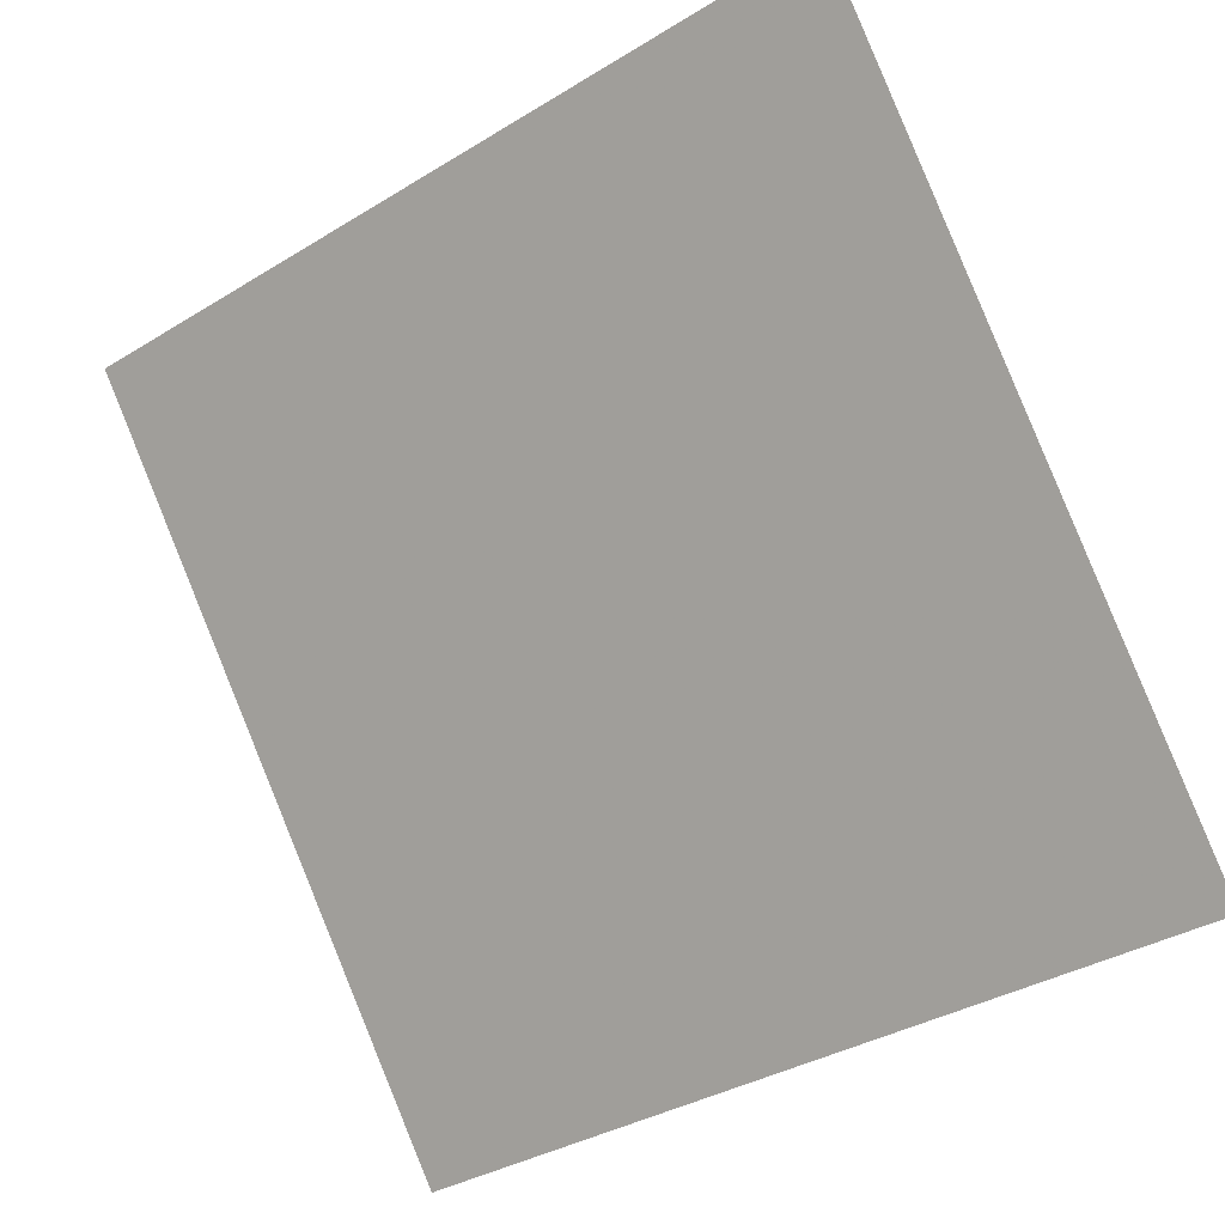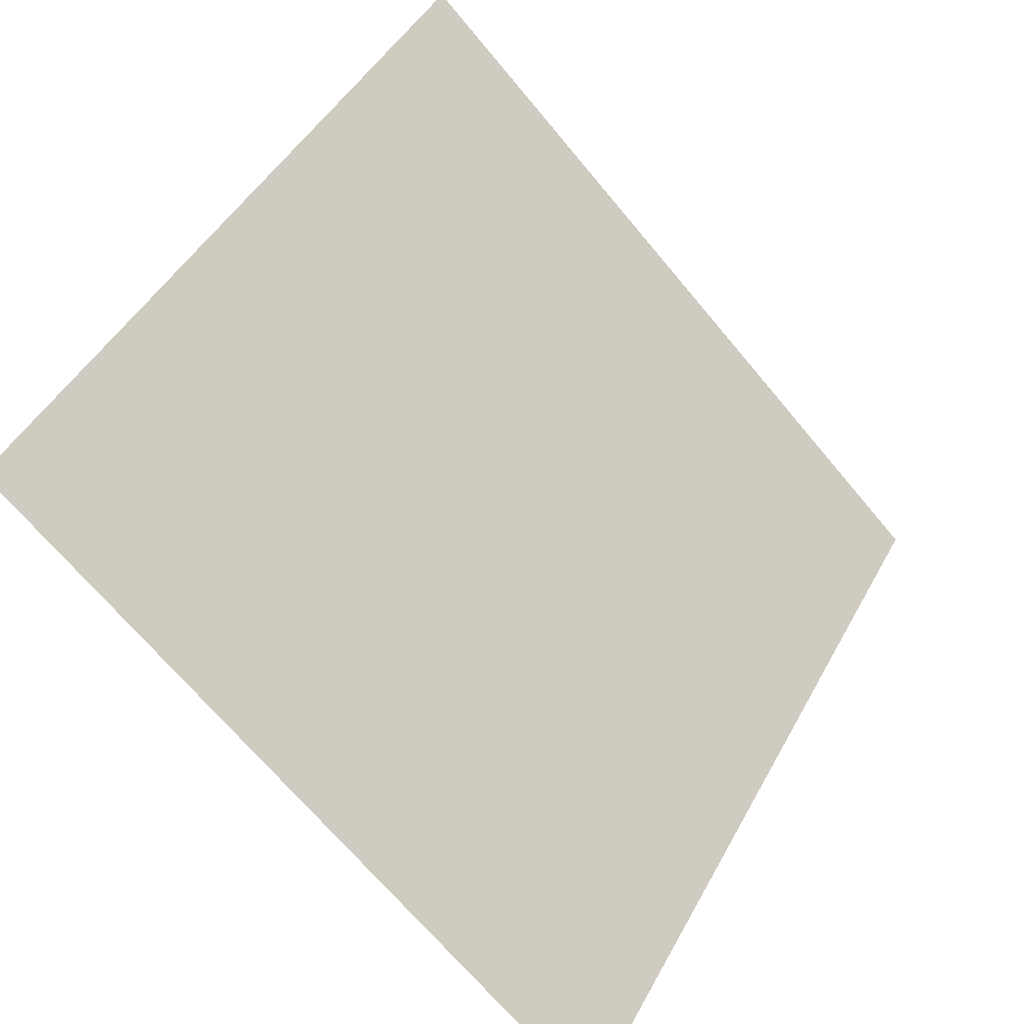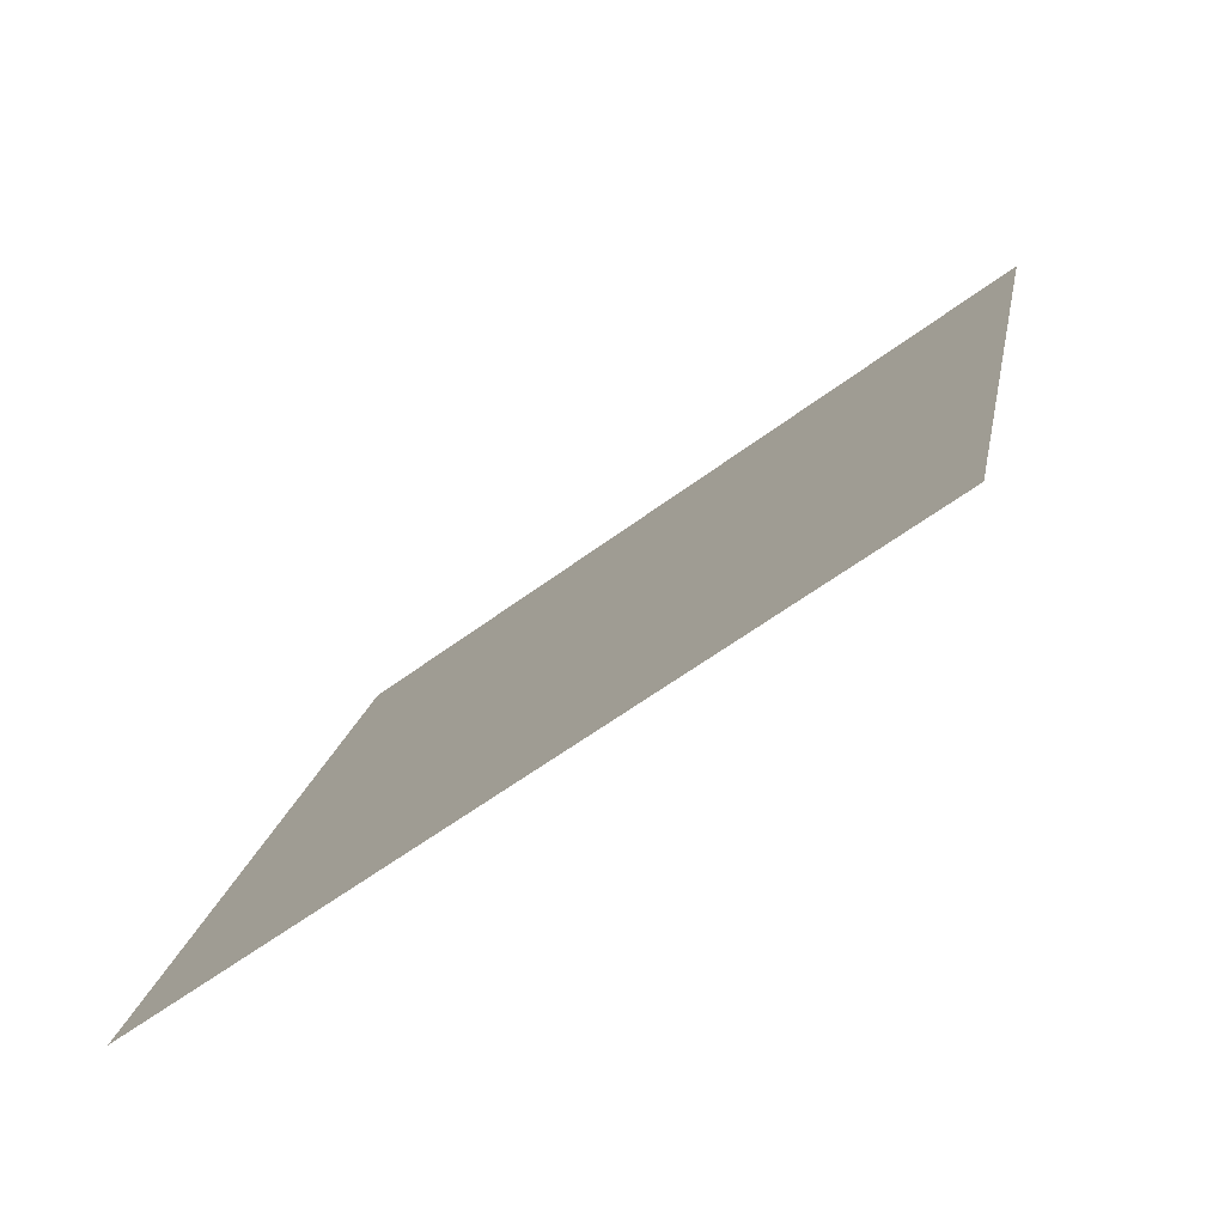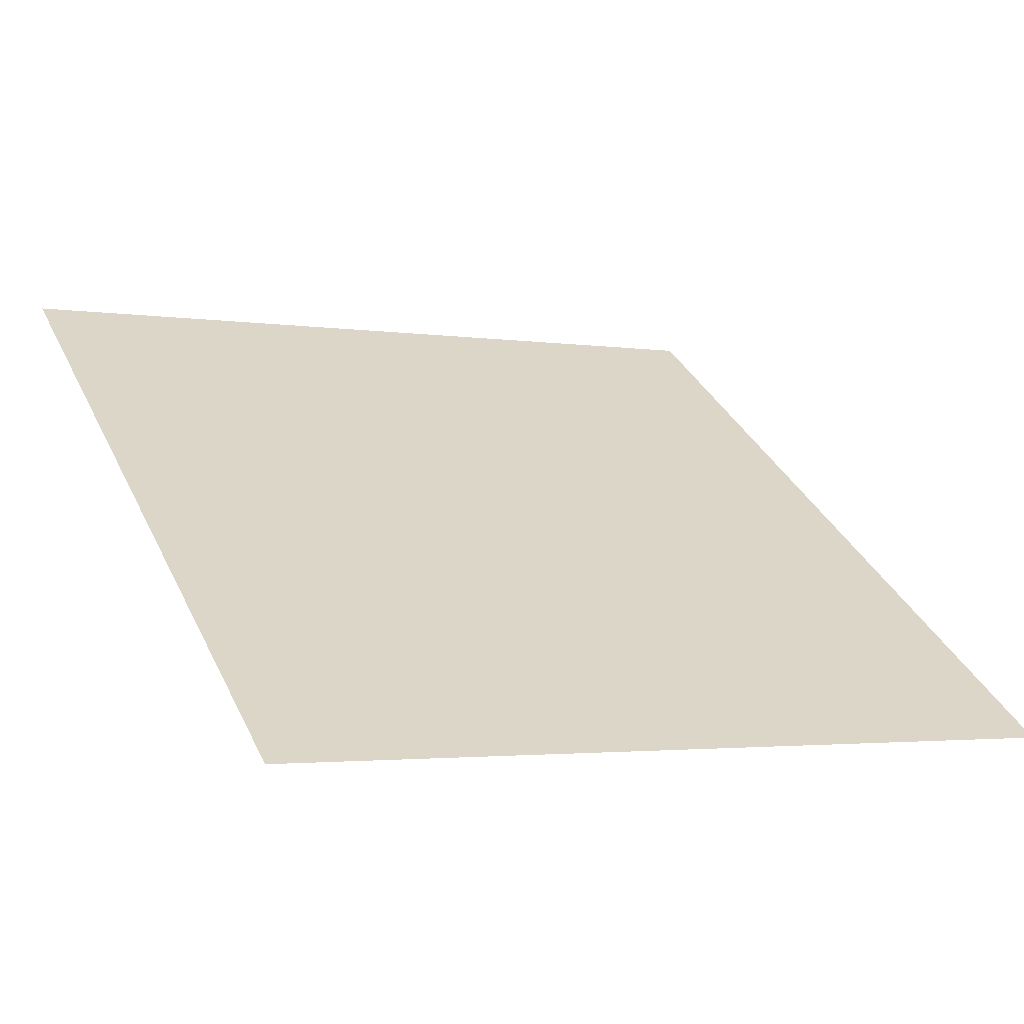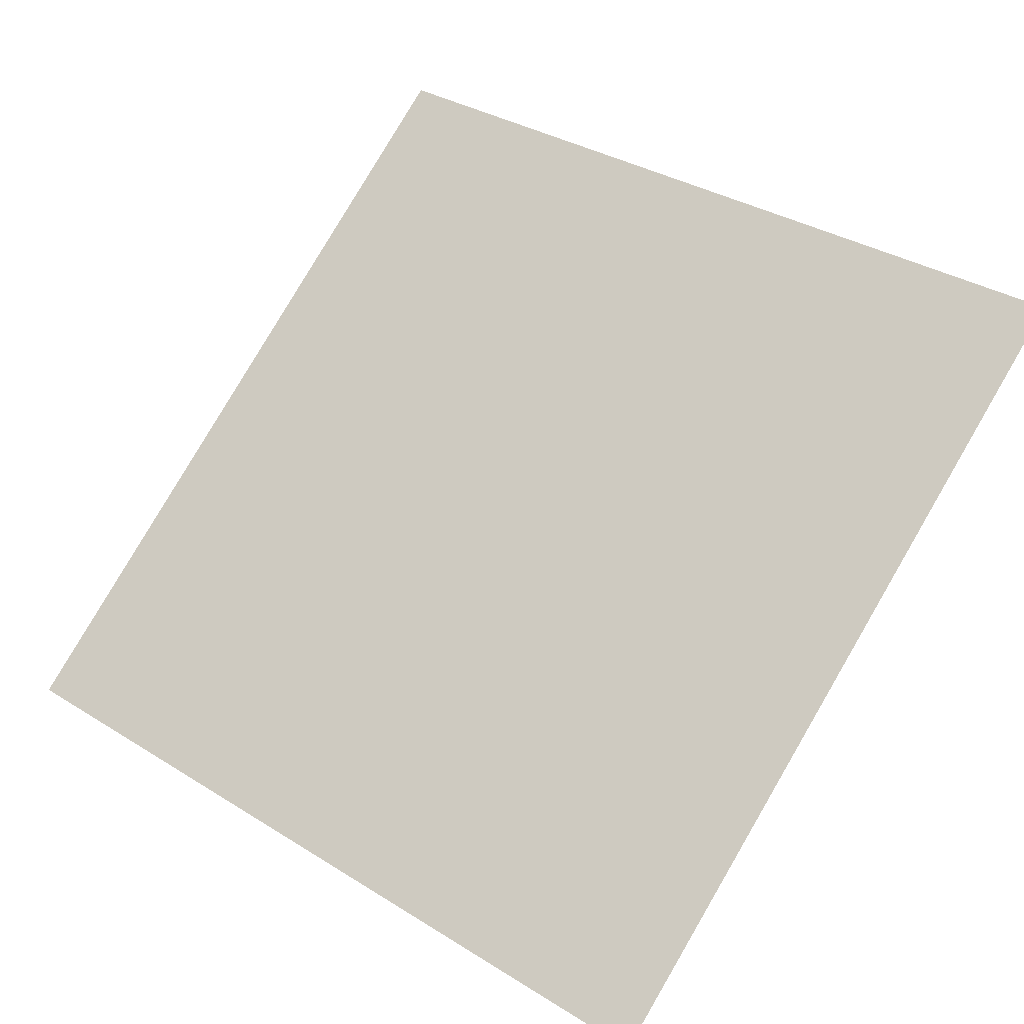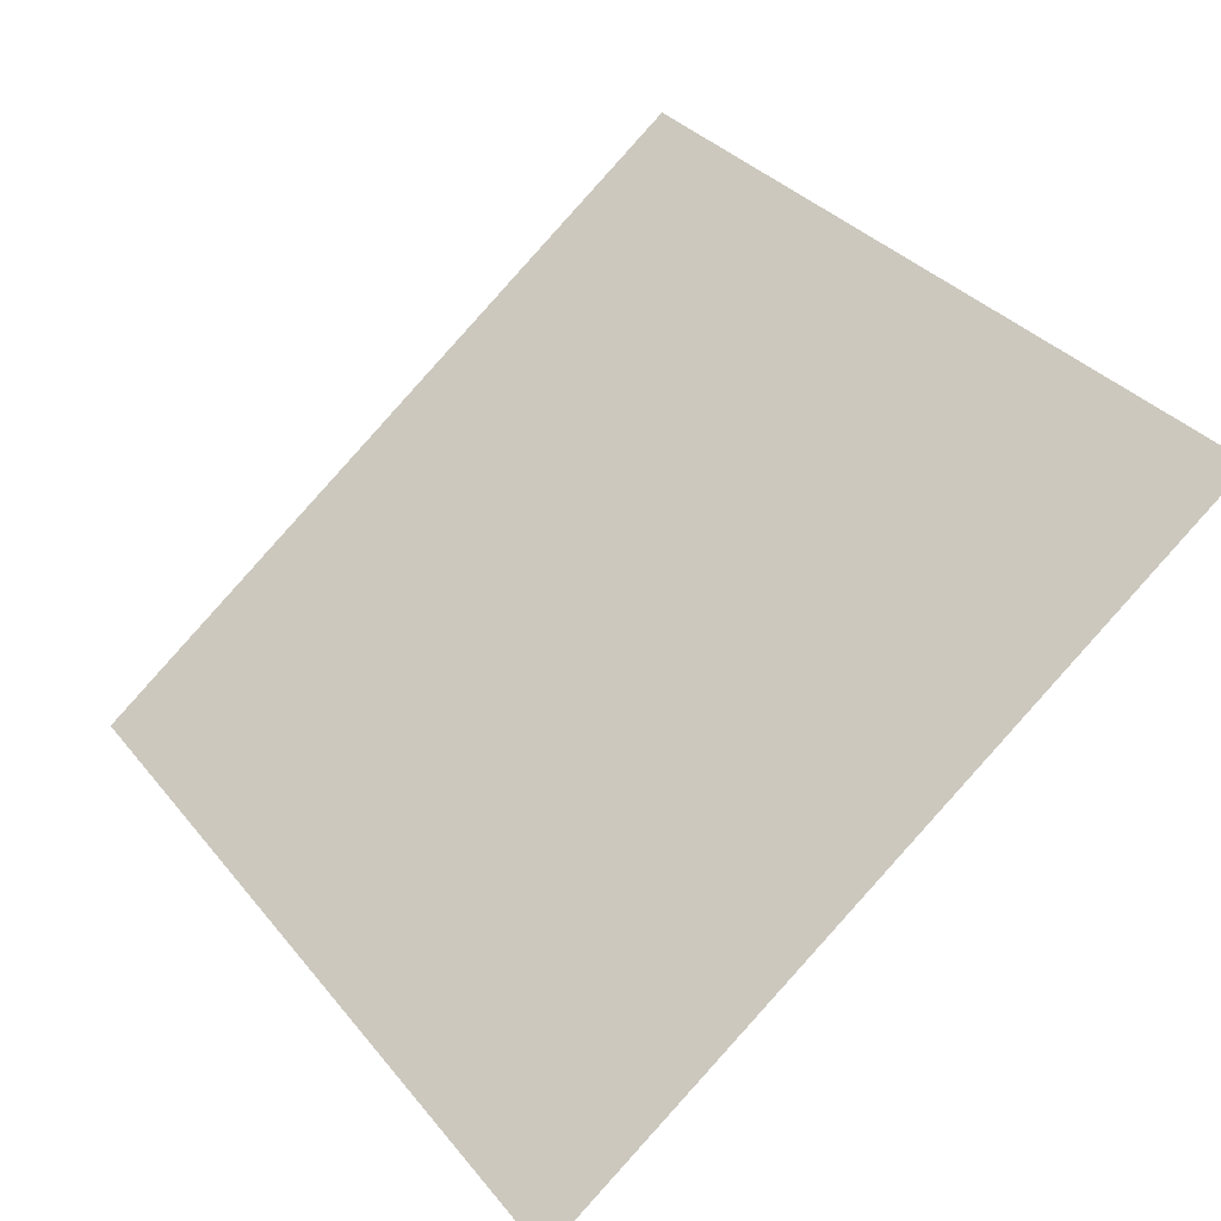
<metadata>
{"format":"obj","ext":"obj","renderer":"f3d","projection":"perspective","resolution":1024,"background":"white","views":[{"elev":-35.0,"azim":-142.6,"up":"+Z"},{"elev":-69.9,"azim":128.5,"up":"+Z"},{"elev":19.4,"azim":-79.5,"up":"+Y"},{"elev":-5.6,"azim":152.4,"up":"+Y"},{"elev":36.6,"azim":-139.6,"up":"+Y"},{"elev":35.3,"azim":-122.3,"up":"+Y"}]}
</metadata>
<code>
v -0.2311 0.7364 0.4357
v -0.2377 0.7366 0.4357
v -0.2376 0.7405 0.441
v -0.231 0.7404 0.4409
f 4 3 2 1

</code>
